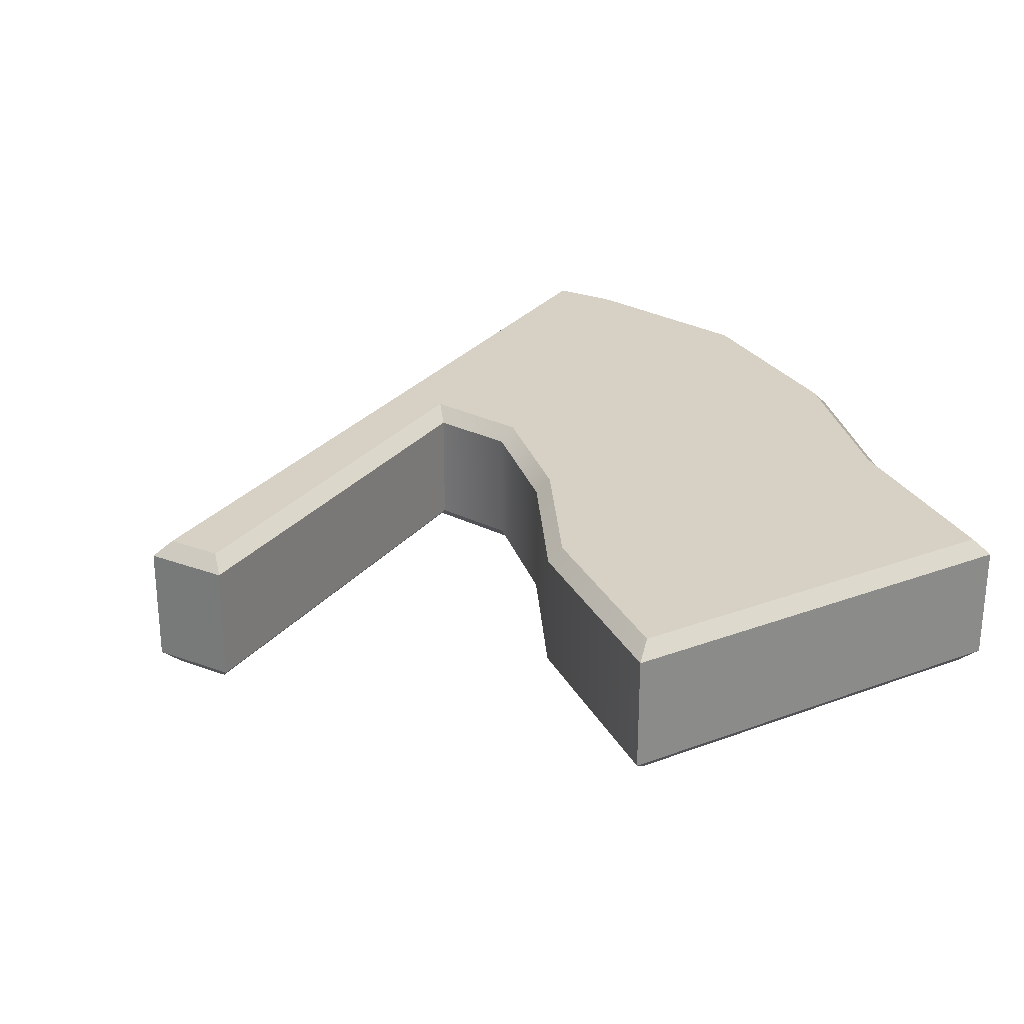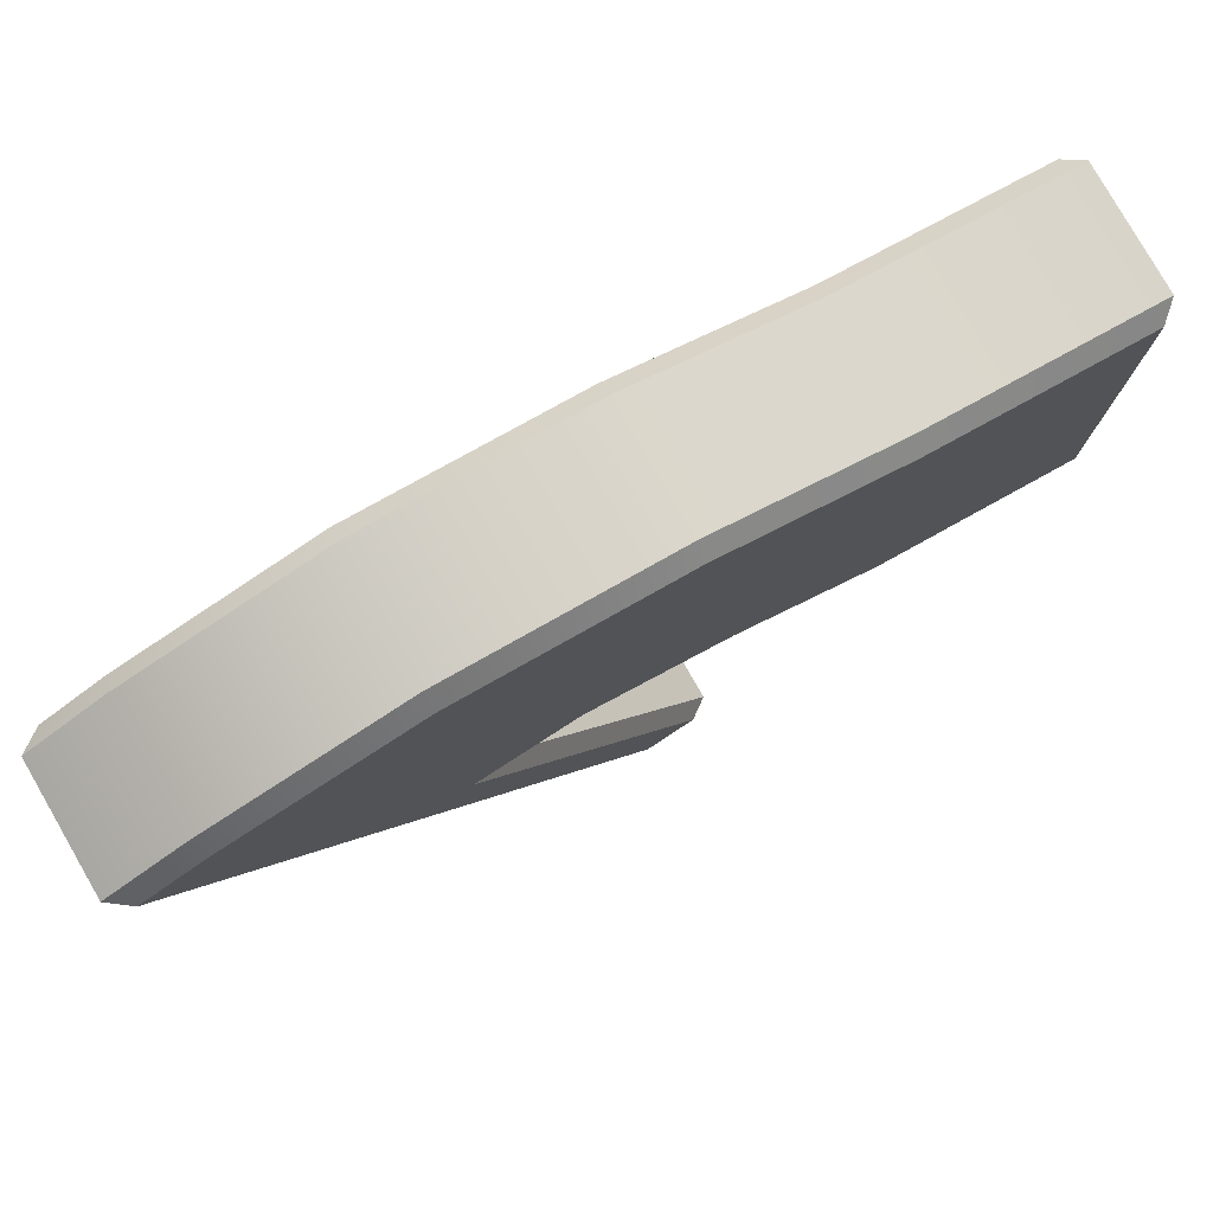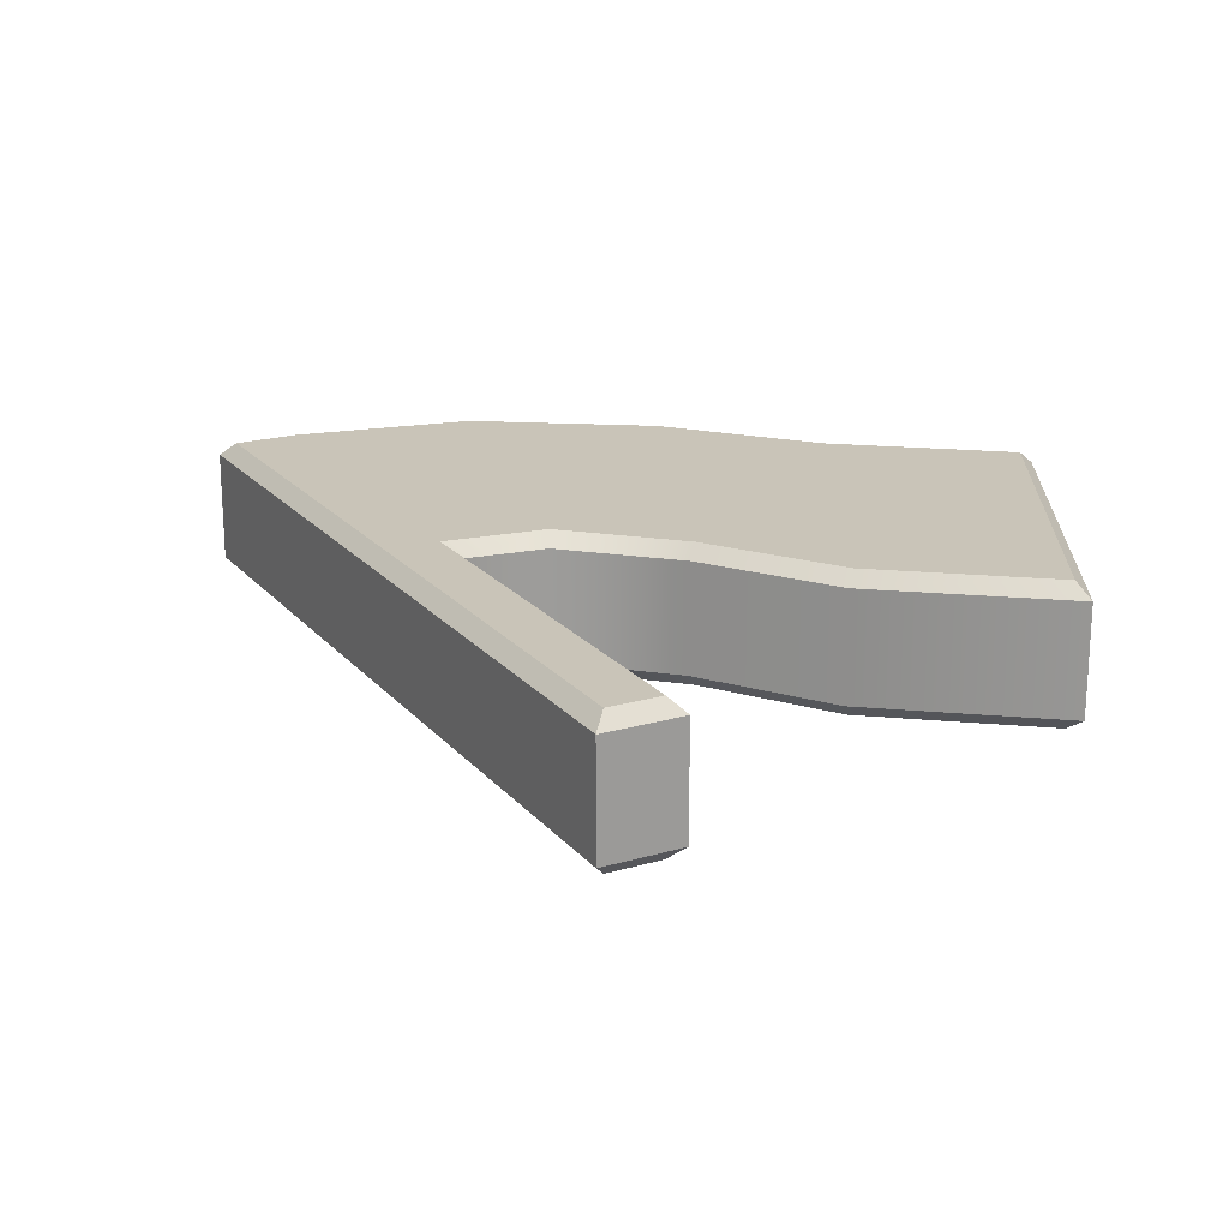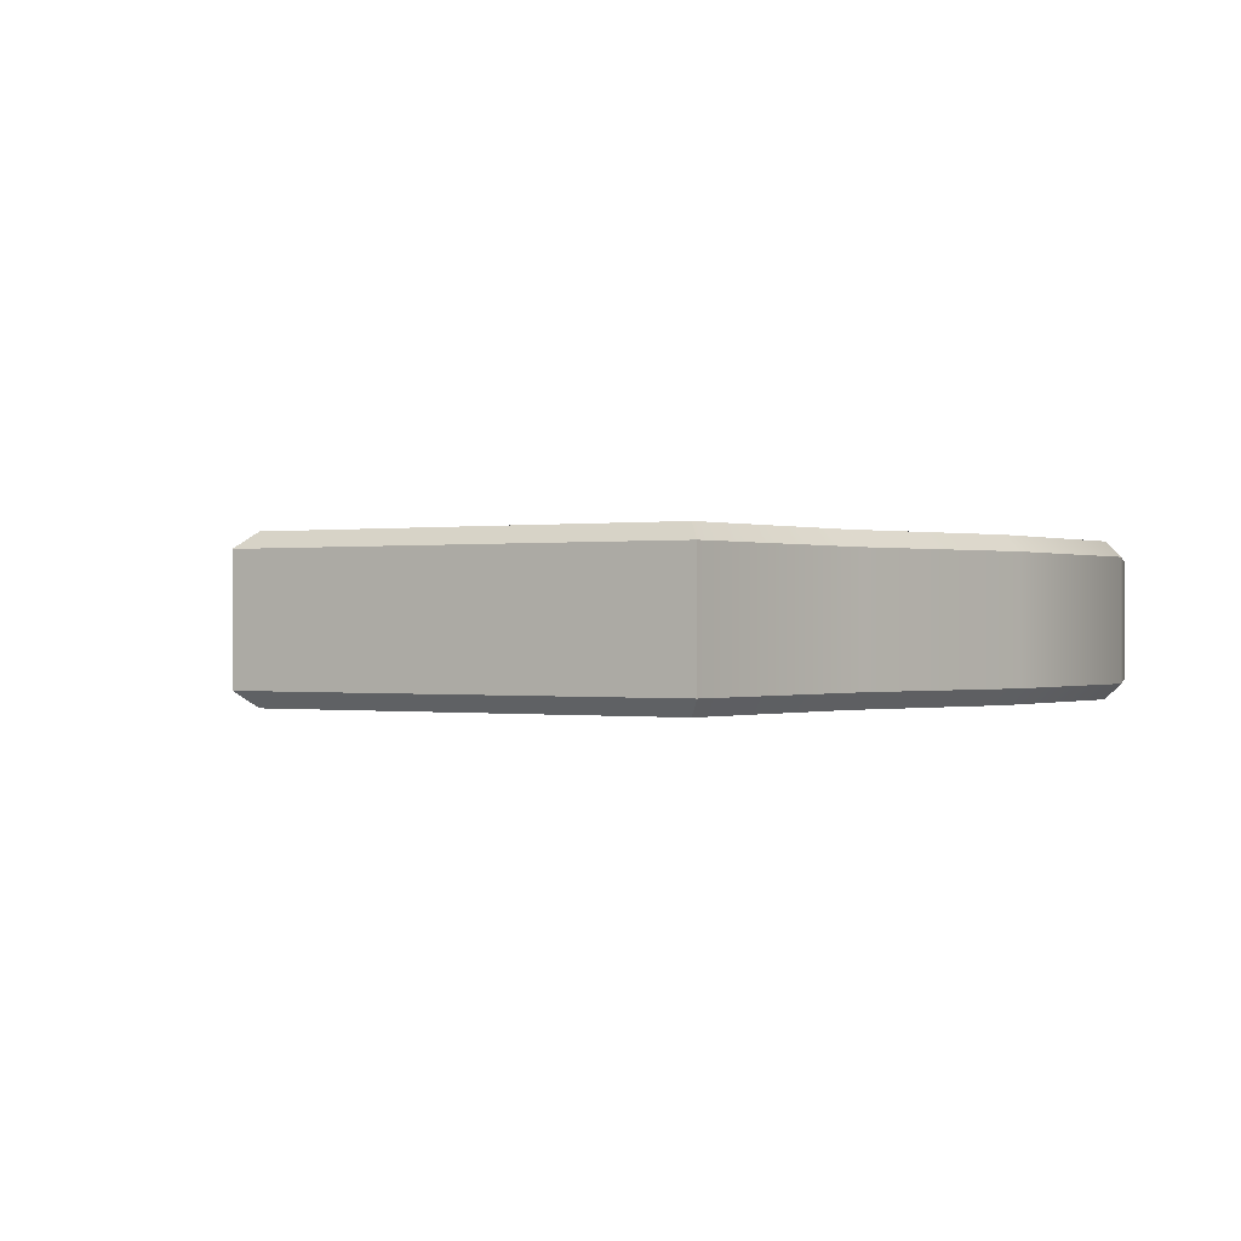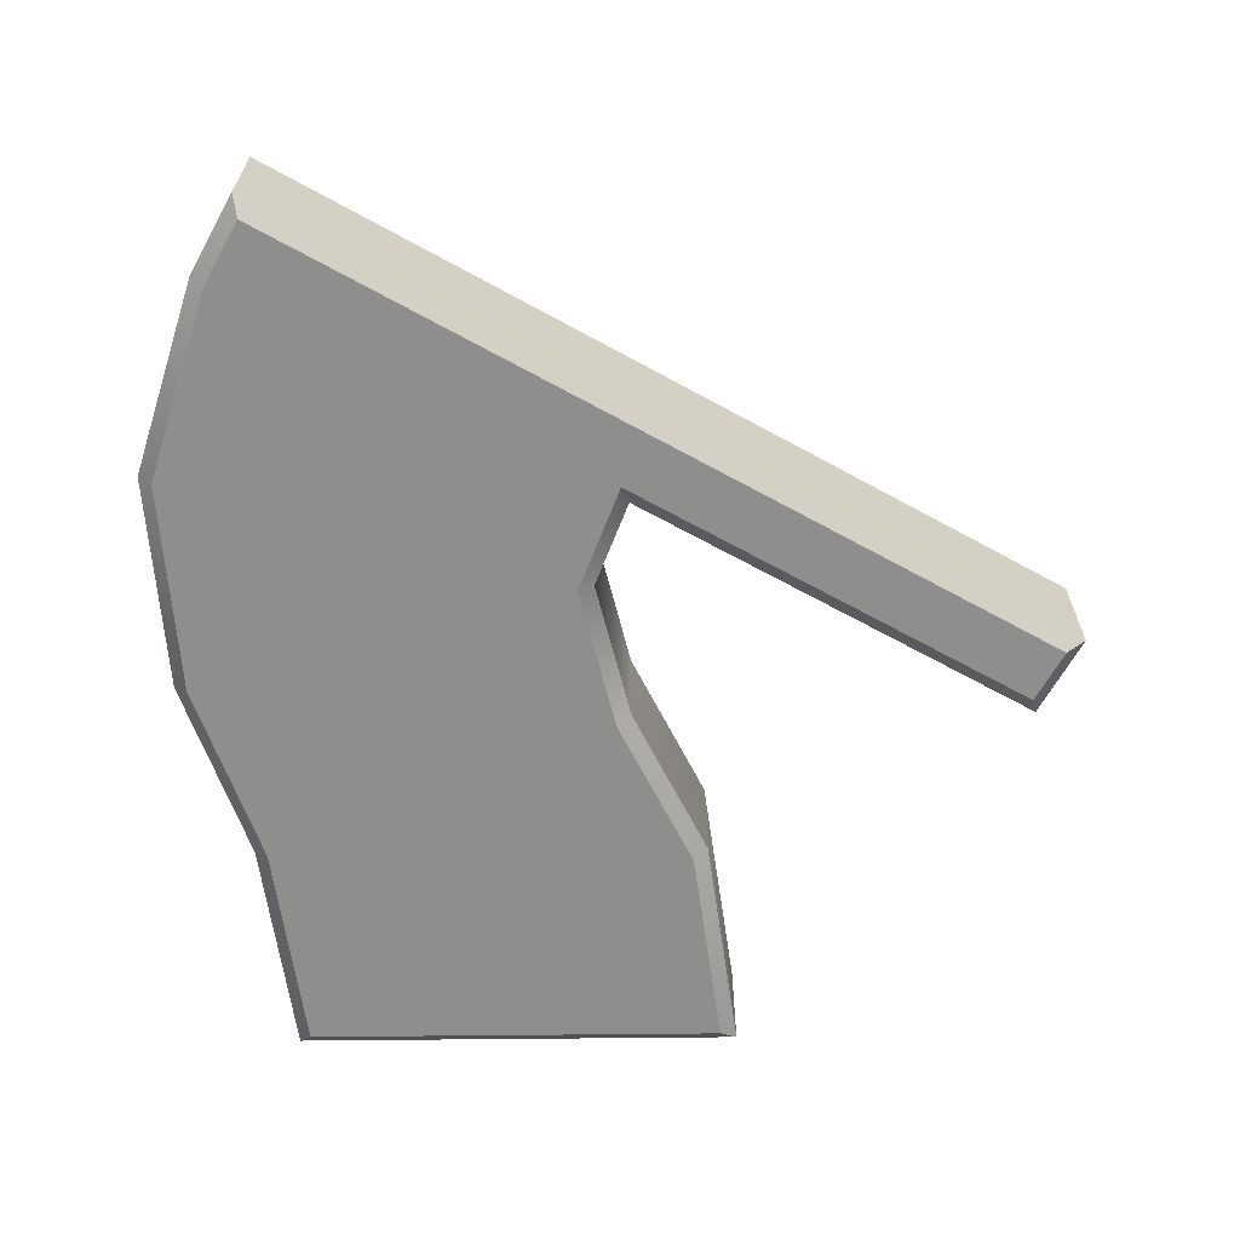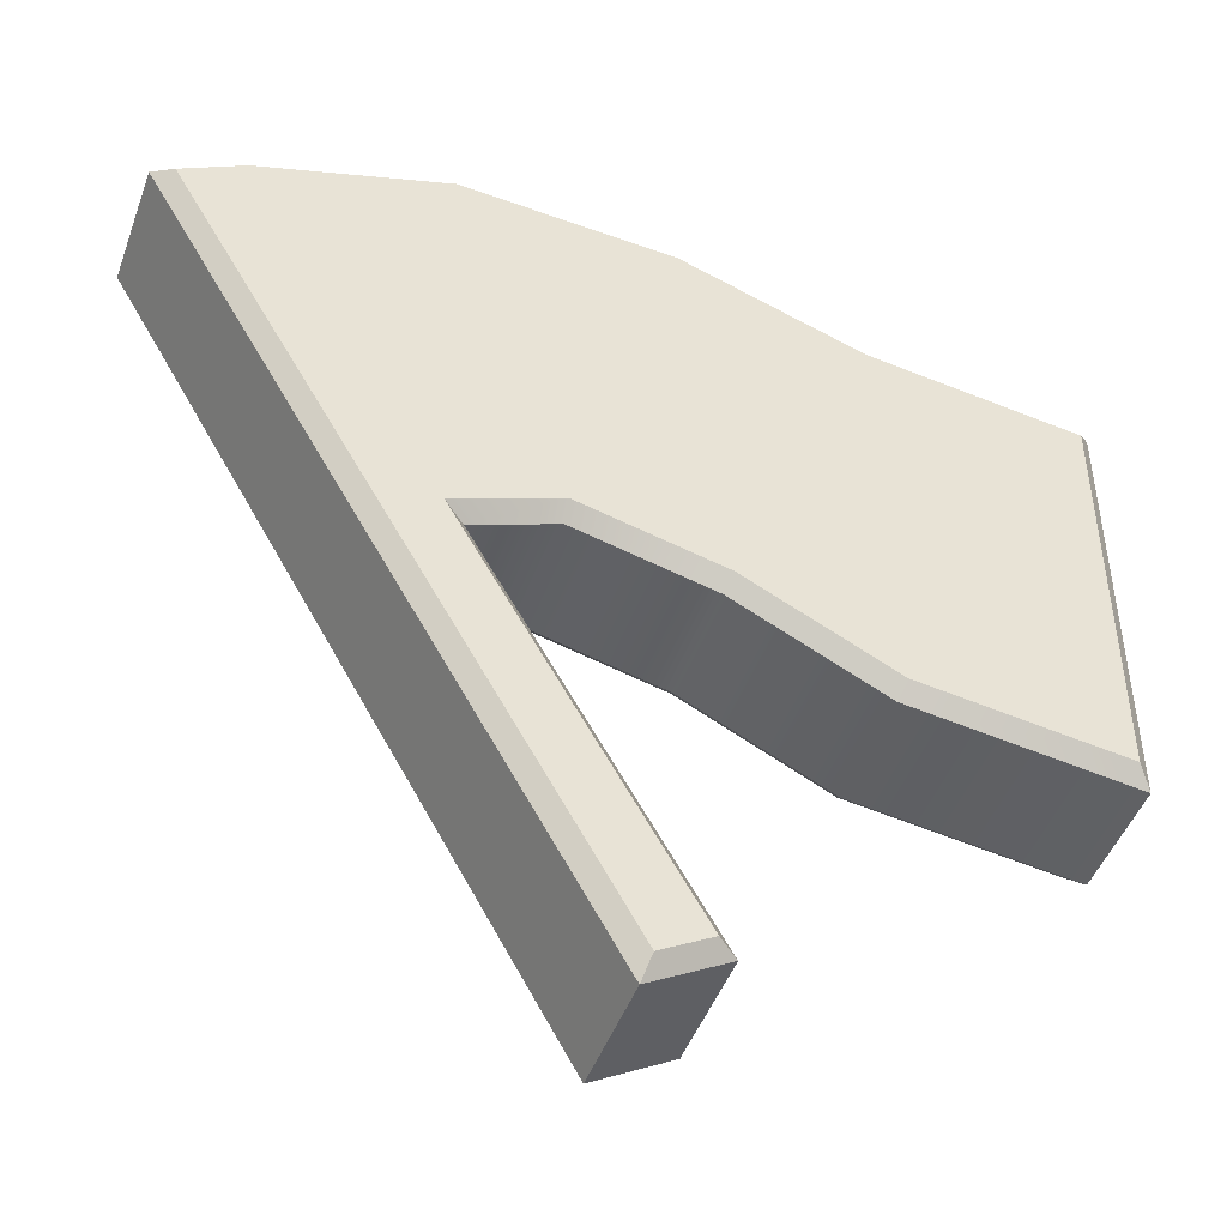
<metadata>
{"format":"obj","ext":"obj","renderer":"f3d","projection":"perspective","resolution":1024,"background":"white","views":[{"elev":26.9,"azim":59.8,"up":"+Z"},{"elev":79.5,"azim":-29.9,"up":"+Y"},{"elev":20.2,"azim":1.7,"up":"+Z"},{"elev":-0.1,"azim":120.8,"up":"+Z"},{"elev":-64.8,"azim":-89.4,"up":"+Z"},{"elev":-46.9,"azim":-19.7,"up":"+Y"}]}
</metadata>
<code>
g flag_V7_L0
v 0.18 0.1317 -0.024
v 0.18 -0.04834 -0.024
v 0.18 -0.04834 0.024
v 0.18 0.1317 0.024
v 0.18 -0.04834 -0.024
v 0.09 -0.03611 0.024
v 0.18 -0.04834 0.024
v 0.09 -0.03611 -0.024
v 0.03029 -0.006339 0.024
v 0.03029 -0.006339 -0.024
v -0.02505 0.00726 0.024
v -0.02505 0.00726 -0.024
v -0.05875 -0.006273 0.024
v -0.05875 -0.006273 -0.024
v 0 -0.18 -0.024
v -0.1785 0.1326 -0.024
v -0.1785 0.1326 0.024
v 0 -0.18 0.024
v -0.1785 0.1326 -0.024
v -0.148 0.15 0.024
v -0.1785 0.1326 0.024
v -0.148 0.15 -0.024
v -0.07107 0.1757 0.024
v -0.07107 0.1757 -0.024
v 0.01638 0.1697 0.024
v 0.01638 0.1697 -0.024
v 0.09 0.1439 0.024
v 0.09 0.1439 -0.024
v 0.18 0.1317 0.024
v 0.18 0.1317 -0.024
v -0.05875 -0.006273 -0.024
v 0.03049 -0.1626 -0.024
v 0.03049 -0.1626 0.024
v -0.05875 -0.006273 0.024
v -0.148 0.15 0.024
v -0.1703 0.1304 0.03
v -0.1785 0.1326 0.024
v -0.1455 0.1445 0.03
v -0.07107 0.1757 0.024
v -0.0703 0.1697 0.03
v 0.01638 0.1697 0.024
v 0.01516 0.1638 0.03
v 0.09 0.1439 0.024
v 0.08859 0.138 0.03
v 0.18 0.1317 0.024
v 0.174 0.1264 0.03
v -0.1785 0.1326 0.024
v -0.1703 0.1304 0.03
v 0.002236 -0.1718 0.03
v 0 -0.18 0.024
v 0 -0.18 0.024
v 0.002236 -0.1718 0.03
v 0.02231 -0.1604 0.03
v 0.03049 -0.1626 0.024
v 0.03049 -0.1626 0.024
v 0.02231 -0.1604 0.03
v -0.06737 -0.00327 0.03
v -0.05875 -0.006273 0.024
v -0.05875 -0.006273 0.024
v -0.06737 -0.00327 0.03
v -0.0255 0.01355 0.03
v -0.02505 0.00726 0.024
v 0.03237 -0.0006714 0.03
v 0.03029 -0.006339 0.024
v 0.09179 -0.0303 0.03
v 0.09 -0.03611 0.024
v 0.174 -0.04147 0.03
v 0.18 -0.04834 0.024
v 0.18 -0.04834 0.024
v 0.174 -0.04147 0.03
v 0.174 0.1264 0.03
v 0.18 0.1317 0.024
v 0.09179 -0.0303 0.03
v 0.174 0.1264 0.03
v 0.174 -0.04147 0.03
v 0.08859 0.138 0.03
v 0.03237 -0.0006714 0.03
v 0.01516 0.1638 0.03
v -0.0255 0.01355 0.03
v -0.0703 0.1697 0.03
v -0.06737 -0.00327 0.03
v -0.1455 0.1445 0.03
v -0.1703 0.1304 0.03
v 0.002236 -0.1718 0.03
v 0.02231 -0.1604 0.03
v -0.148 0.15 -0.024
v -0.1785 0.1326 -0.024
v -0.1703 0.1304 -0.03
v -0.1455 0.1445 -0.03
v -0.07107 0.1757 -0.024
v -0.0703 0.1697 -0.03
v 0.01638 0.1697 -0.024
v 0.01516 0.1638 -0.03
v 0.09 0.1439 -0.024
v 0.08859 0.138 -0.03
v 0.18 0.1317 -0.024
v 0.174 0.1264 -0.03
v -0.1785 0.1326 -0.024
v 0 -0.18 -0.024
v 0.002236 -0.1718 -0.03
v -0.1703 0.1304 -0.03
v 0 -0.18 -0.024
v 0.03049 -0.1626 -0.024
v 0.02231 -0.1604 -0.03
v 0.002236 -0.1718 -0.03
v 0.03049 -0.1626 -0.024
v -0.05875 -0.006273 -0.024
v -0.06737 -0.00327 -0.03
v 0.02231 -0.1604 -0.03
v -0.05875 -0.006273 -0.024
v -0.0255 0.01355 -0.03
v -0.06737 -0.00327 -0.03
v -0.02505 0.00726 -0.024
v 0.03237 -0.0006714 -0.03
v 0.03029 -0.006339 -0.024
v 0.09179 -0.0303 -0.03
v 0.09 -0.03611 -0.024
v 0.174 -0.04147 -0.03
v 0.18 -0.04834 -0.024
v 0.18 -0.04834 -0.024
v 0.18 0.1317 -0.024
v 0.174 0.1264 -0.03
v 0.174 -0.04147 -0.03
v 0.09179 -0.0303 -0.03
v 0.174 -0.04147 -0.03
v 0.174 0.1264 -0.03
v 0.08859 0.138 -0.03
v 0.03237 -0.0006714 -0.03
v 0.01516 0.1638 -0.03
v -0.0255 0.01355 -0.03
v -0.0703 0.1697 -0.03
v -0.06737 -0.00327 -0.03
v -0.1455 0.1445 -0.03
v -0.1703 0.1304 -0.03
v 0.002236 -0.1718 -0.03
v 0.02231 -0.1604 -0.03
v 0.03049 -0.1626 -0.024
v 0 -0.18 -0.024
v 0 -0.18 0.024
v 0.03049 -0.1626 0.024
g flag_V7_L0_0
f 3 2 1
f 4 3 1
f 7 6 5
f 6 8 5
f 6 9 8
f 9 10 8
f 9 11 10
f 11 12 10
f 11 13 12
f 13 14 12
f 17 16 15
f 18 17 15
f 21 20 19
f 20 22 19
f 20 23 22
f 23 24 22
f 23 25 24
f 25 26 24
f 25 27 26
f 27 28 26
f 27 29 28
f 29 30 28
f 33 32 31
f 34 33 31
f 37 36 35
f 36 38 35
f 35 38 39
f 38 40 39
f 39 40 41
f 40 42 41
f 41 42 43
f 42 44 43
f 43 44 45
f 44 46 45
f 49 48 47
f 50 49 47
f 53 52 51
f 54 53 51
f 57 56 55
f 58 57 55
f 61 60 59
f 62 61 59
f 63 61 62
f 64 63 62
f 65 63 64
f 66 65 64
f 67 65 66
f 68 67 66
f 71 70 69
f 72 71 69
f 75 74 73
f 74 76 73
f 73 76 77
f 76 78 77
f 77 78 79
f 78 80 79
f 79 80 81
f 80 82 81
f 82 83 81
f 81 83 84
f 85 81 84
f 88 87 86
f 89 88 86
f 89 86 90
f 91 89 90
f 91 90 92
f 93 91 92
f 93 92 94
f 95 93 94
f 95 94 96
f 97 95 96
f 100 99 98
f 101 100 98
f 104 103 102
f 105 104 102
f 108 107 106
f 109 108 106
f 112 111 110
f 111 113 110
f 111 114 113
f 114 115 113
f 114 116 115
f 116 117 115
f 116 118 117
f 118 119 117
f 122 121 120
f 123 122 120
f 126 125 124
f 127 126 124
f 127 124 128
f 129 127 128
f 129 128 130
f 131 129 130
f 131 130 132
f 133 131 132
f 134 133 132
f 134 132 135
f 132 136 135
f 139 138 137
f 140 139 137

</code>
